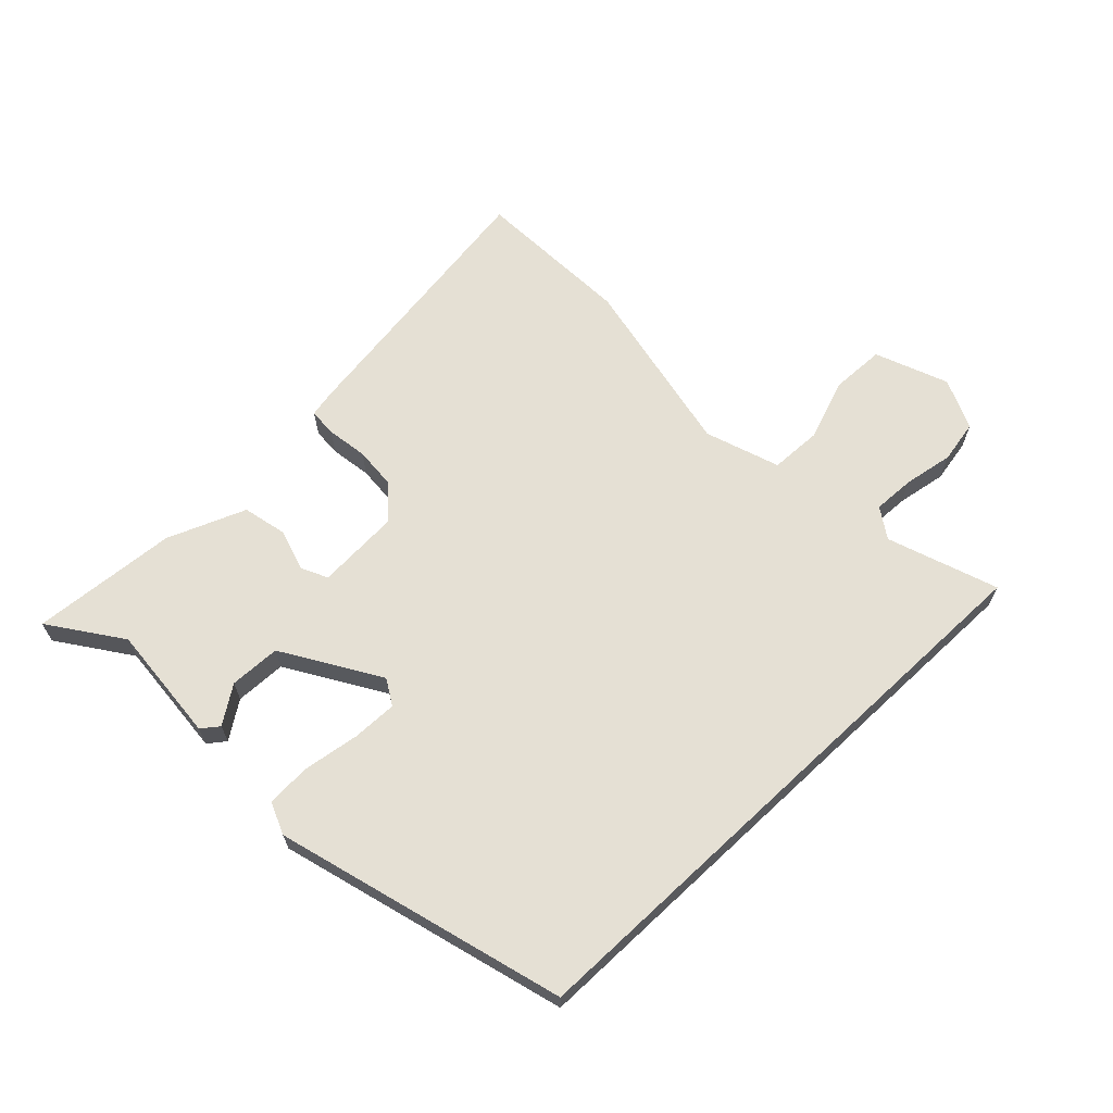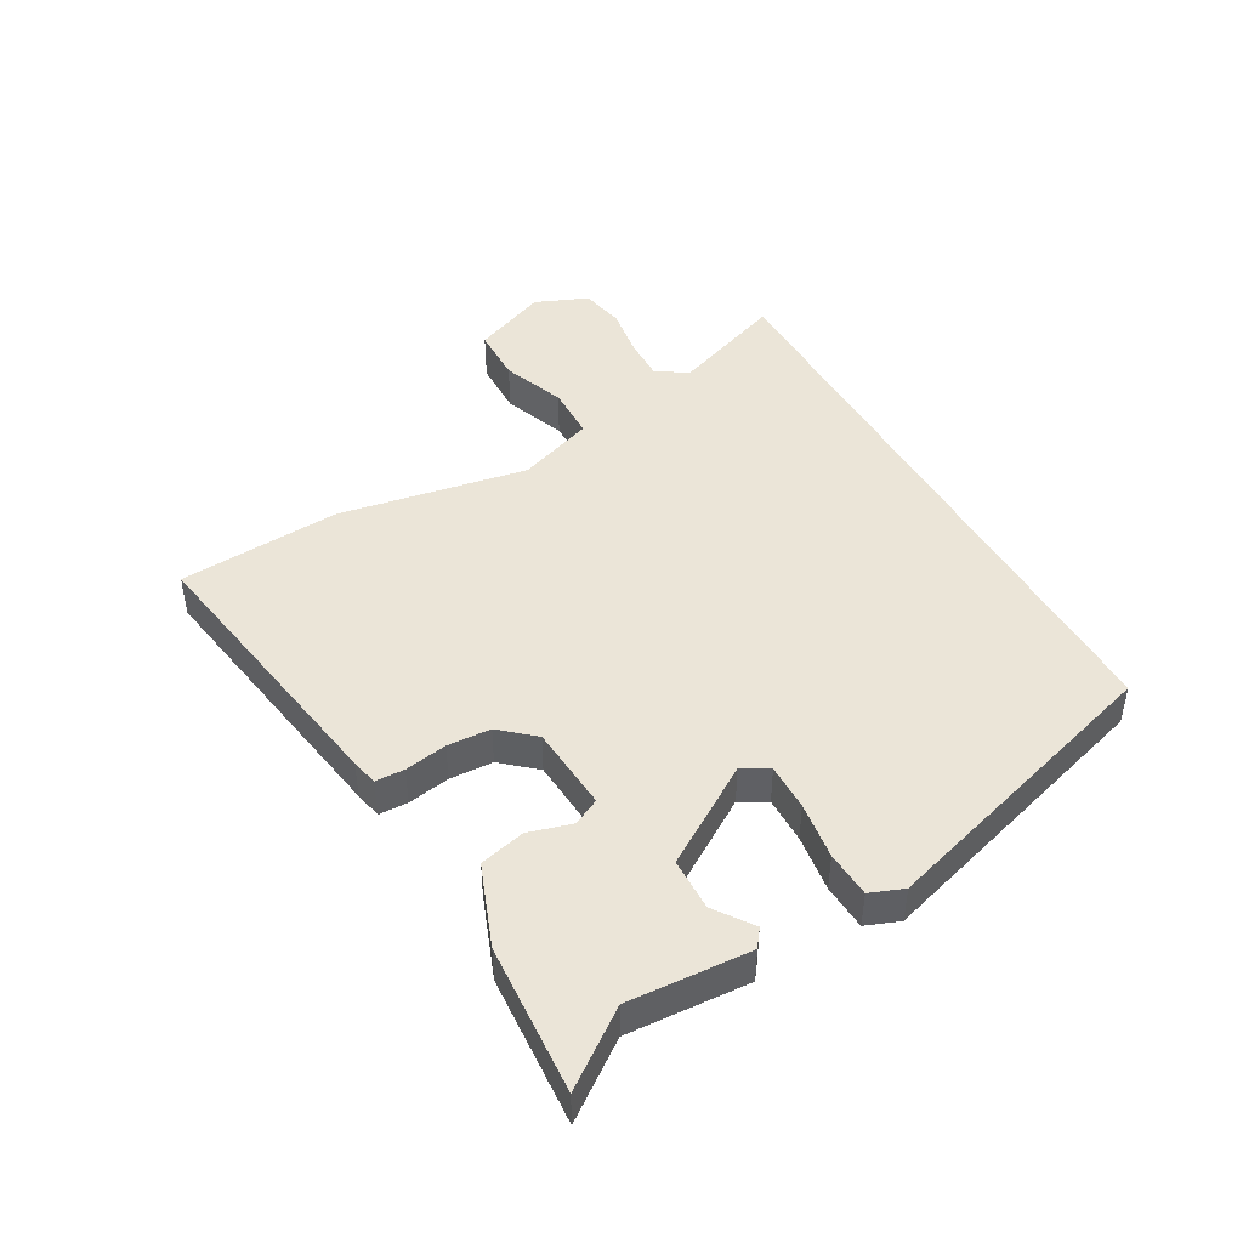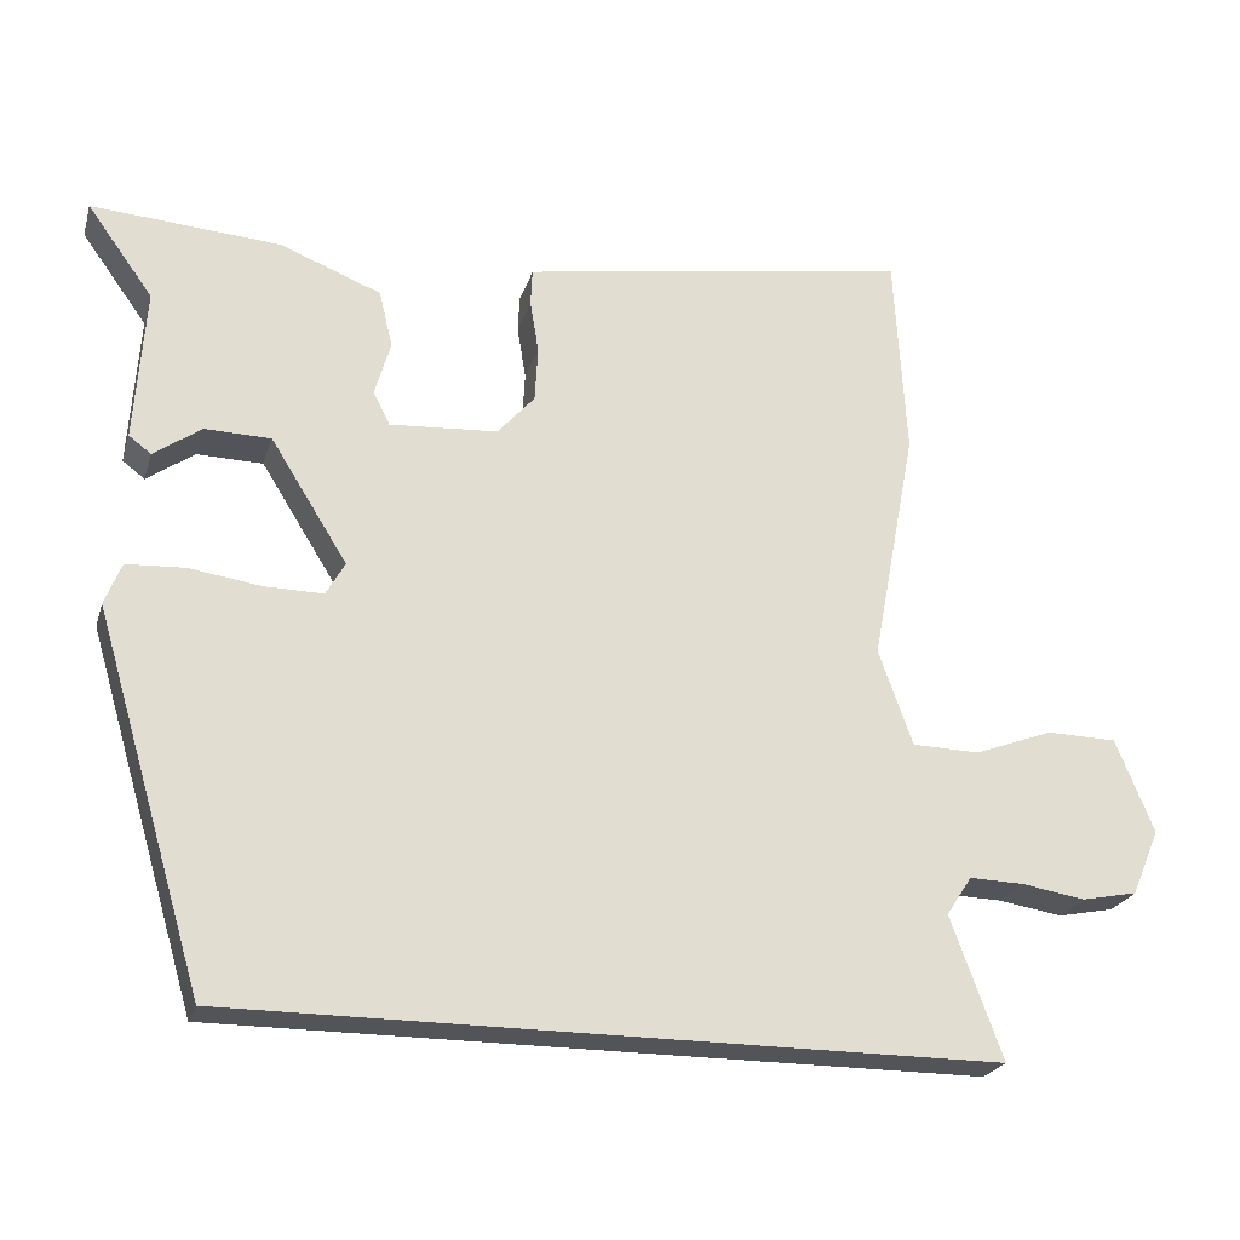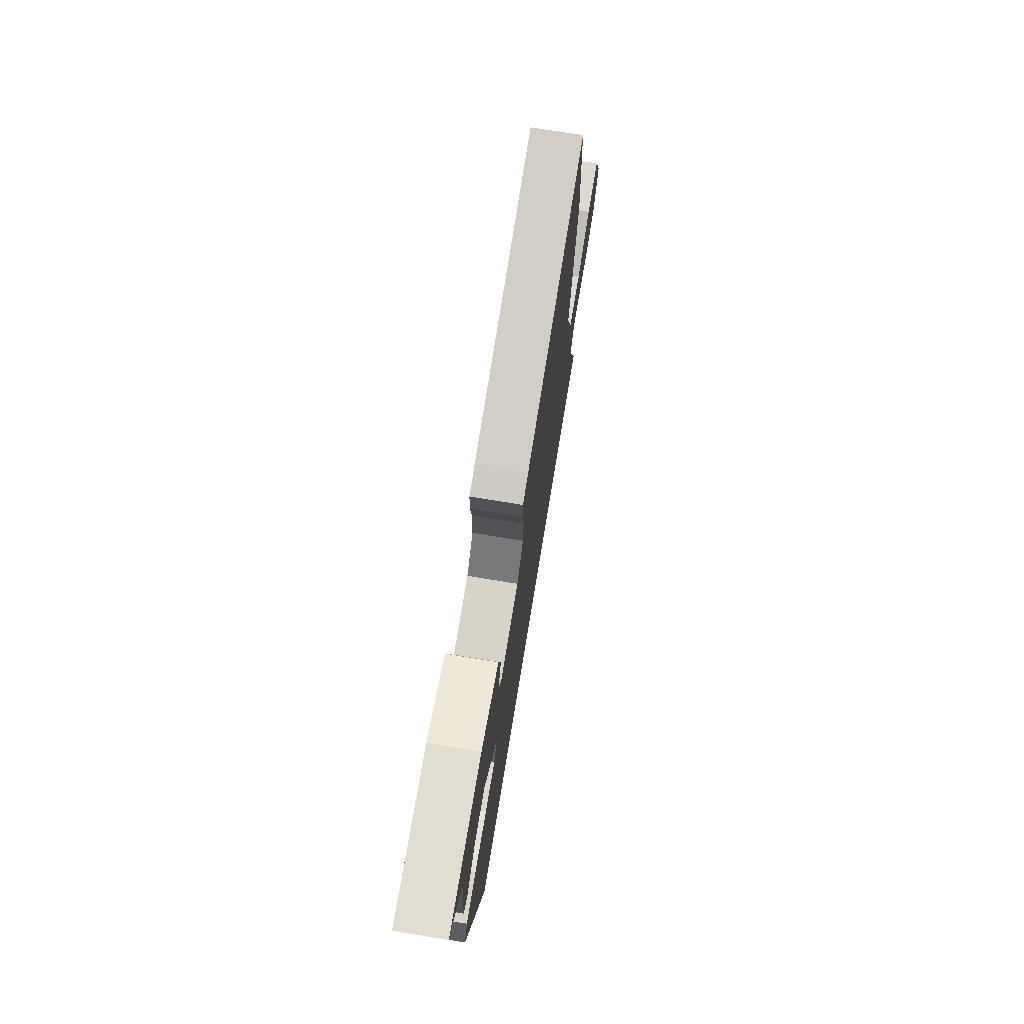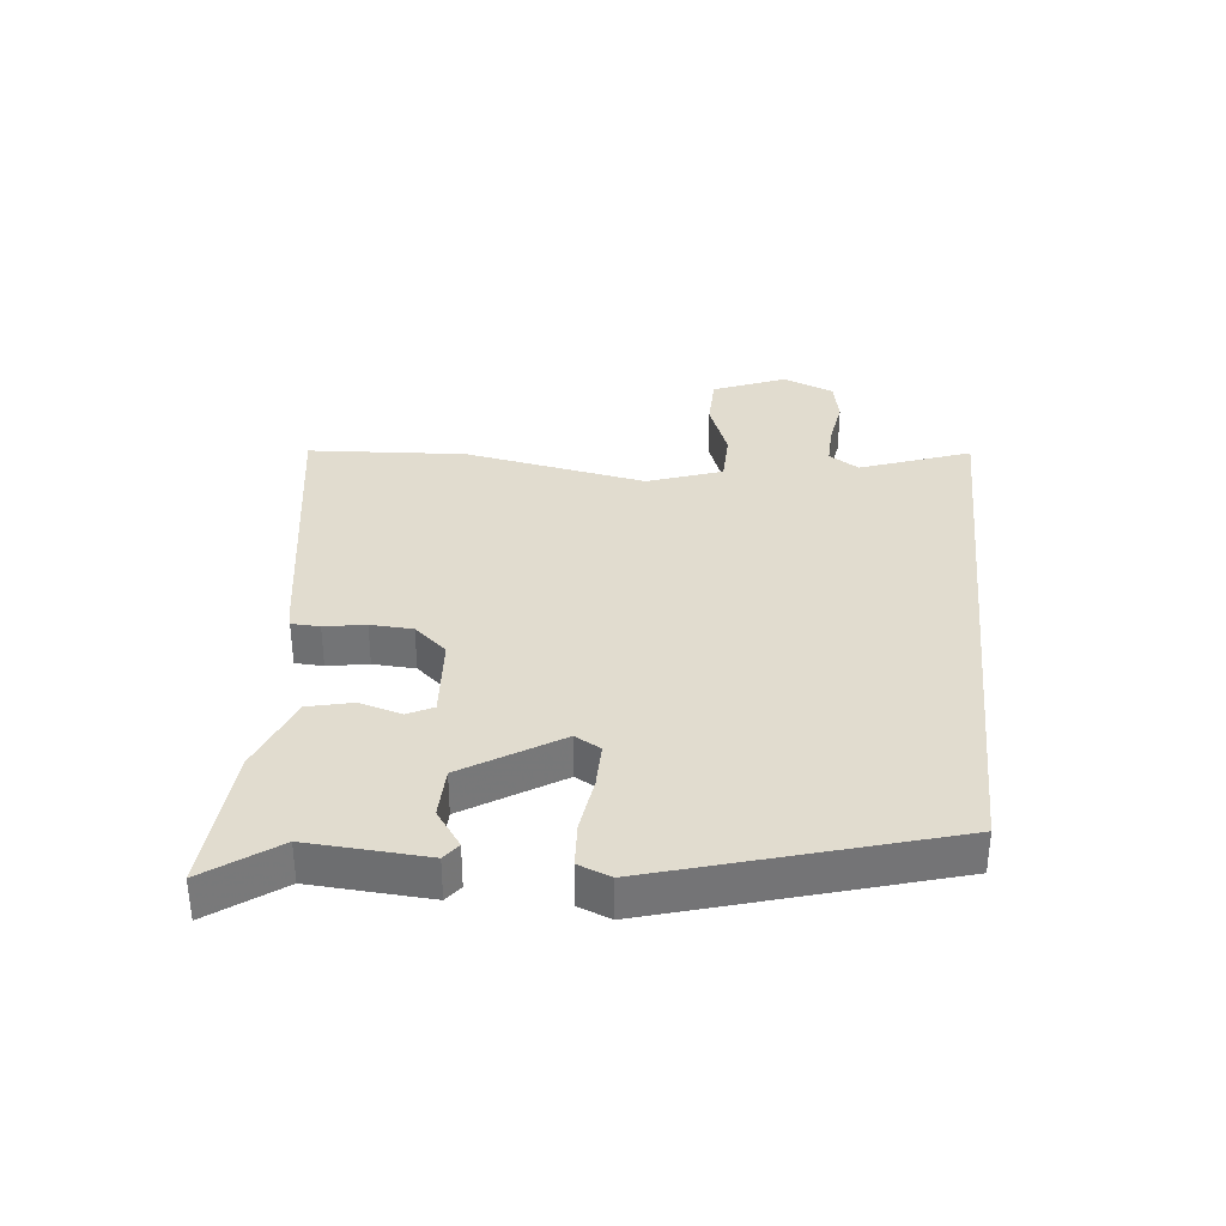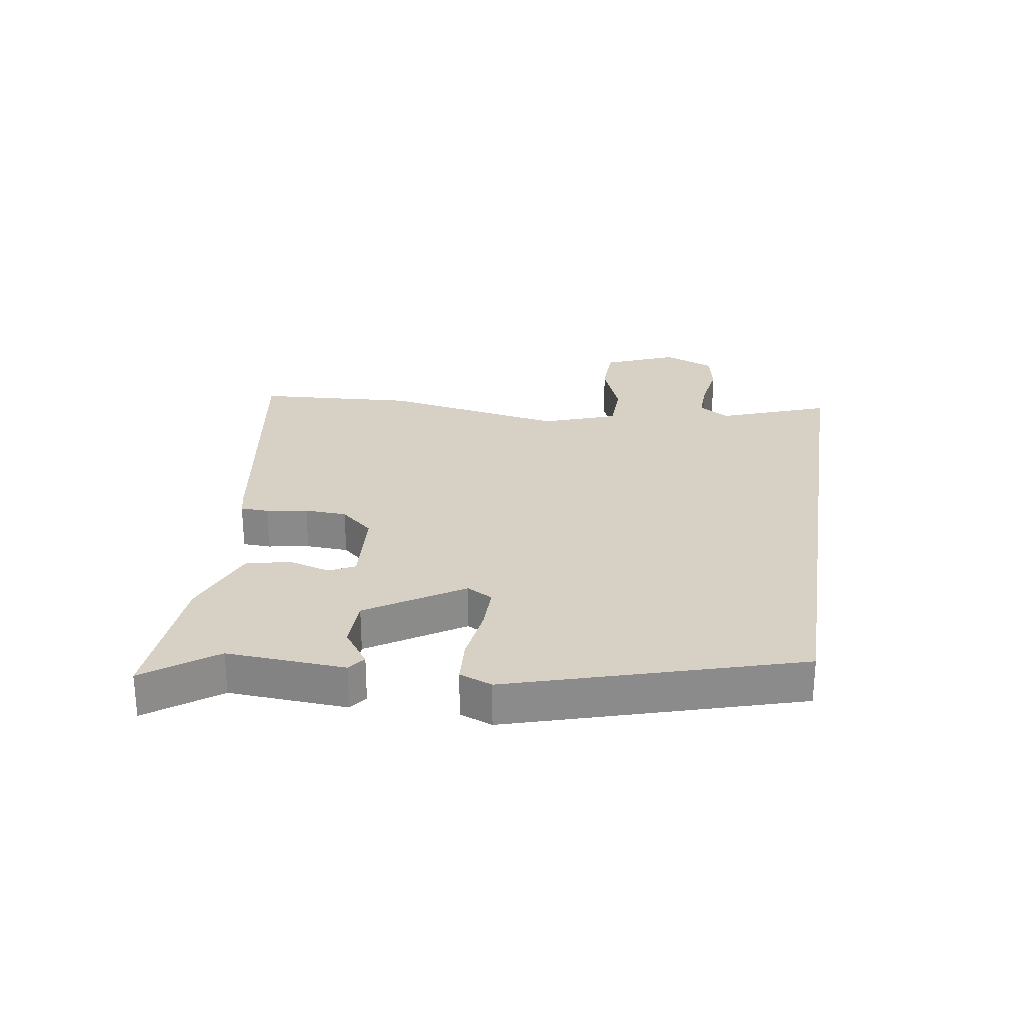
<metadata>
{"format":"obj","ext":"obj","renderer":"f3d","projection":"perspective","resolution":1024,"background":"white","views":[{"elev":65.4,"azim":136.8,"up":"+Y"},{"elev":45.7,"azim":60.3,"up":"+Y"},{"elev":-23.4,"azim":164.6,"up":"+Z"},{"elev":73.0,"azim":99.3,"up":"+Z"},{"elev":34.2,"azim":95.8,"up":"+Y"},{"elev":26.6,"azim":98.6,"up":"+Y"}]}
</metadata>
<code>
v 0.558 0.07 0.498
v 0.475 0.07 0.383
v 0.488 0.07 0.19
v 0.46 0.07 0.169
v 0.4 0.07 0.211
v 0.317 0.07 0.209
v 0.22 0.07 0.054
v 0.244 0.07 0.012
v 0.318 0.07 0.013
v 0.409 0.07 0.026
v 0.482 0.07 0.022
v 0.503 0.07 -0.031
v 0.365 0.07 -0.5
v -0.597 0.07 -0.5
v -0.532 0.07 -0.321
v -0.564 0.07 -0.272
v -0.632 0.07 -0.274
v -0.713 0.07 -0.287
v -0.783 0.07 -0.273
v -0.818 0.07 -0.19
v -0.77 0.07 -0.072
v -0.682 0.07 -0.07
v -0.583 0.07 -0.107
v -0.498 0.07 -0.105
v -0.455 0.07 0.016
v -0.511 0.07 0.314
v -0.496 0.07 0.571
v -0.046 0.07 0.501
v -0.004 0.07 0.492
v -0.002 0.07 0.446
v -0.013 0.07 0.379
v -0.009 0.07 0.31
v 0.038 0.07 0.257
v 0.174 0.07 0.248
v 0.195 0.07 0.29
v 0.175 0.07 0.359
v 0.192 0.07 0.431
v 0.32 0.07 0.481
v 0.558 0 0.498
v 0.475 0 0.383
v 0.488 0 0.19
v 0.46 0 0.169
v 0.4 0 0.211
v 0.317 0 0.209
v 0.22 0 0.054
v 0.244 0 0.012
v 0.318 0 0.013
v 0.409 0 0.026
v 0.482 0 0.022
v 0.503 0 -0.031
v 0.365 0 -0.5
v -0.597 0 -0.5
v -0.532 0 -0.321
v -0.564 0 -0.272
v -0.632 0 -0.274
v -0.713 0 -0.287
v -0.783 0 -0.273
v -0.818 0 -0.19
v -0.77 0 -0.072
v -0.682 0 -0.07
v -0.583 0 -0.107
v -0.498 0 -0.105
v -0.455 0 0.016
v -0.511 0 0.314
v -0.496 0 0.571
v -0.046 0 0.501
v -0.004 0 0.492
v -0.002 0 0.446
v -0.013 0 0.379
v -0.009 0 0.31
v 0.038 0 0.257
v 0.174 0 0.248
v 0.195 0 0.29
v 0.175 0 0.359
v 0.192 0 0.431
v 0.32 0 0.481
f 35 36 37 38
f 34 35 38 1
f 28 29 30 31
f 28 31 32
f 25 26 27 28
f 24 25 28 32
f 20 21 22 23
f 20 23 24
f 17 18 19 20
f 16 17 20 24
f 15 16 24 32
f 9 10 11 12
f 8 9 12 13
f 7 8 13 14
f 2 3 4 5
f 2 5 6
f 34 1 2 6
f 33 34 6 7
f 14 15 32 33
f 7 14 33
f 76 75 74 73
f 39 76 73 72
f 69 68 67 66
f 70 69 66
f 66 65 64 63
f 70 66 63 62
f 61 60 59 58
f 62 61 58
f 58 57 56 55
f 62 58 55 54
f 70 62 54 53
f 50 49 48 47
f 51 50 47 46
f 52 51 46 45
f 43 42 41 40
f 44 43 40
f 44 40 39 72
f 45 44 72 71
f 71 70 53 52
f 71 52 45
f 1 39 40 2
f 2 40 41 3
f 3 41 42 4
f 4 42 43 5
f 5 43 44 6
f 6 44 45 7
f 7 45 46 8
f 8 46 47 9
f 9 47 48 10
f 10 48 49 11
f 11 49 50 12
f 12 50 51 13
f 13 51 52 14
f 14 52 53 15
f 15 53 54 16
f 16 54 55 17
f 17 55 56 18
f 18 56 57 19
f 19 57 58 20
f 20 58 59 21
f 21 59 60 22
f 22 60 61 23
f 23 61 62 24
f 24 62 63 25
f 25 63 64 26
f 26 64 65 27
f 27 65 66 28
f 28 66 67 29
f 29 67 68 30
f 30 68 69 31
f 31 69 70 32
f 32 70 71 33
f 33 71 72 34
f 34 72 73 35
f 35 73 74 36
f 36 74 75 37
f 37 75 76 38
f 38 76 39 1

</code>
